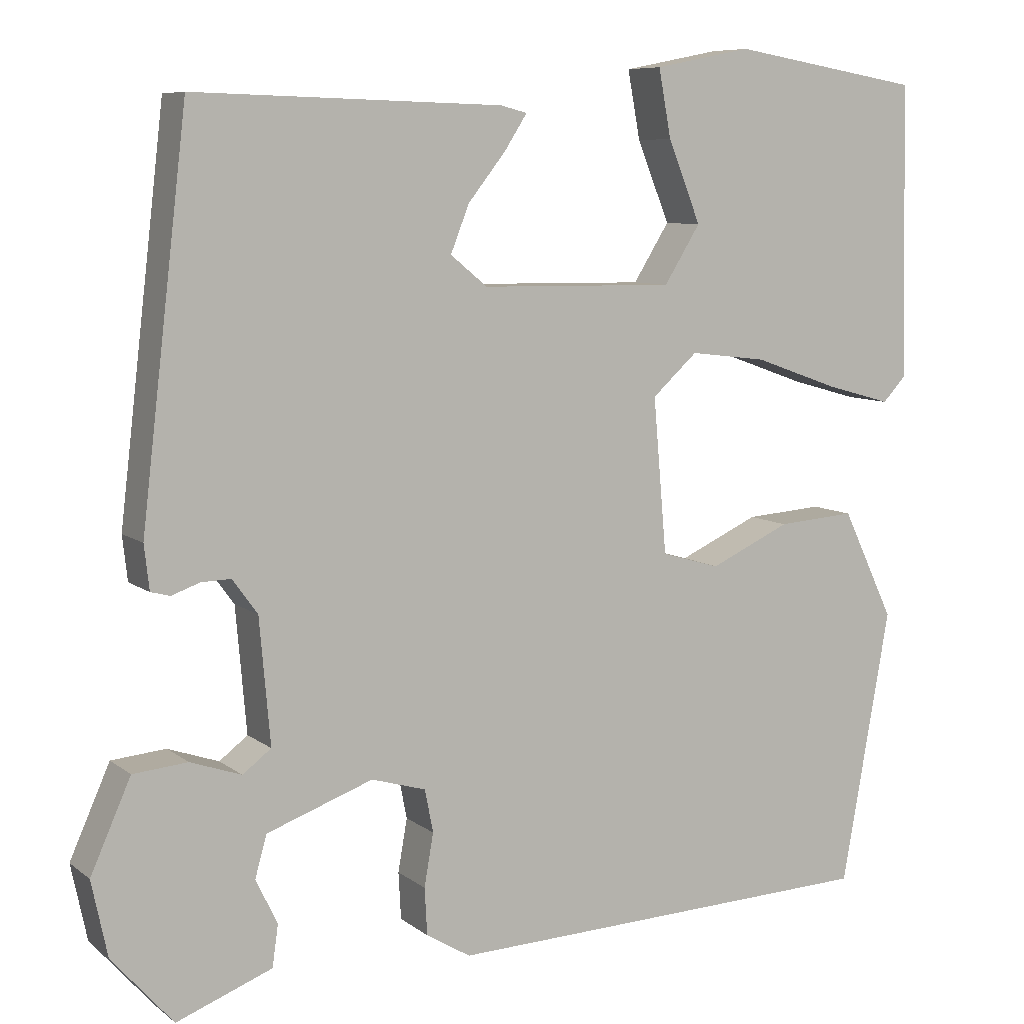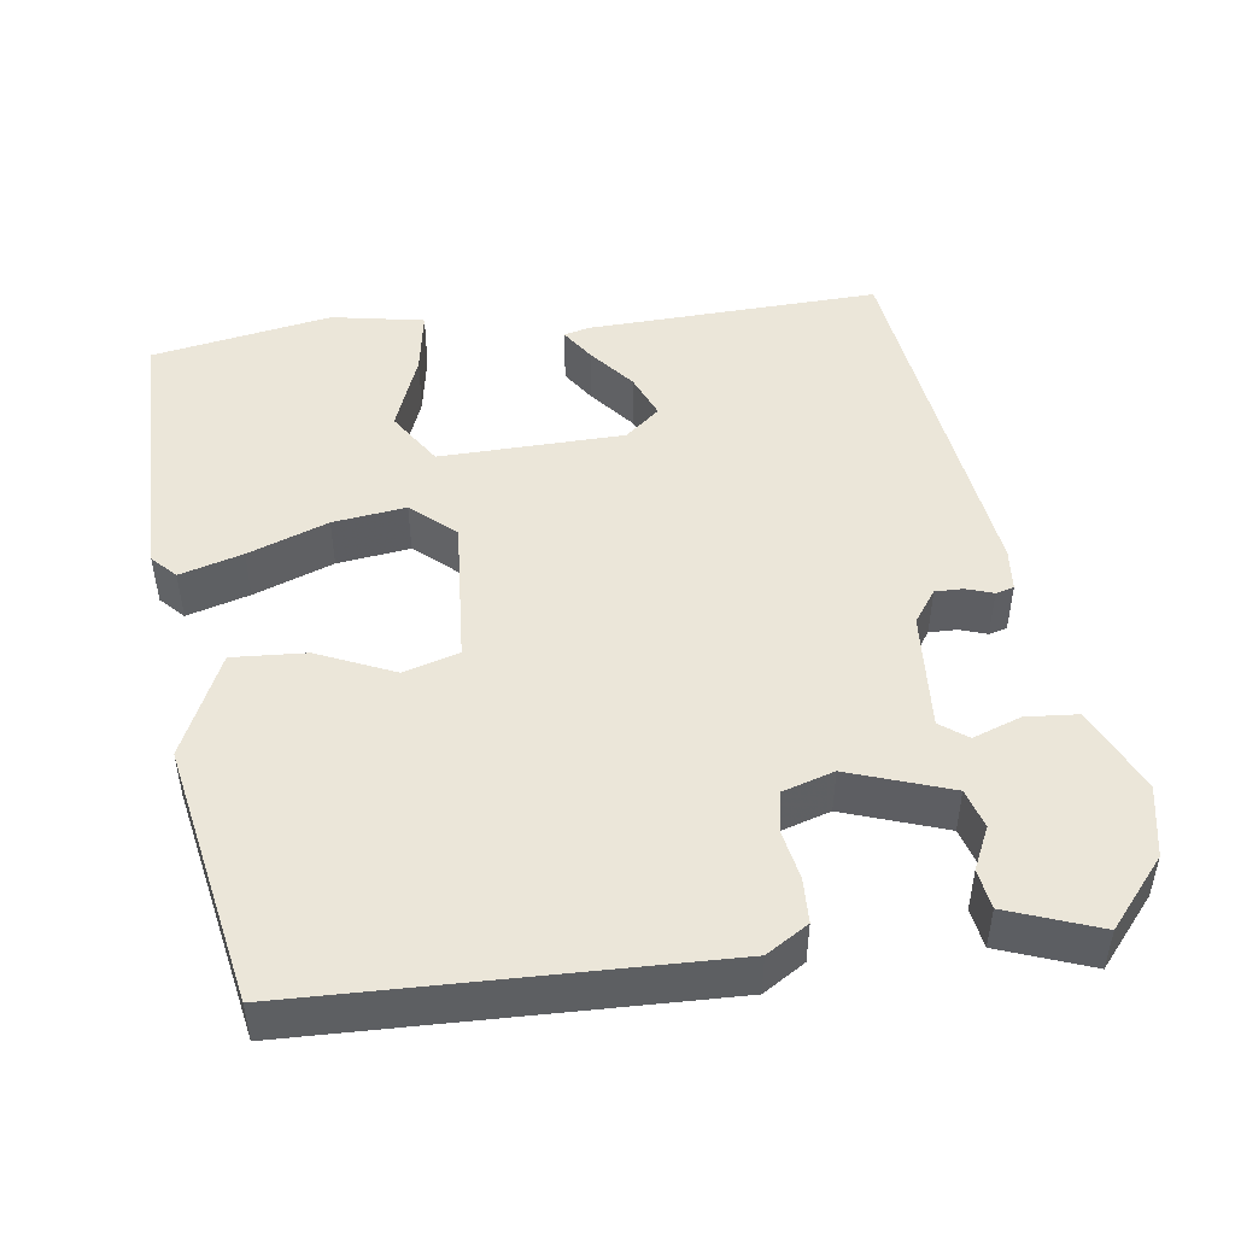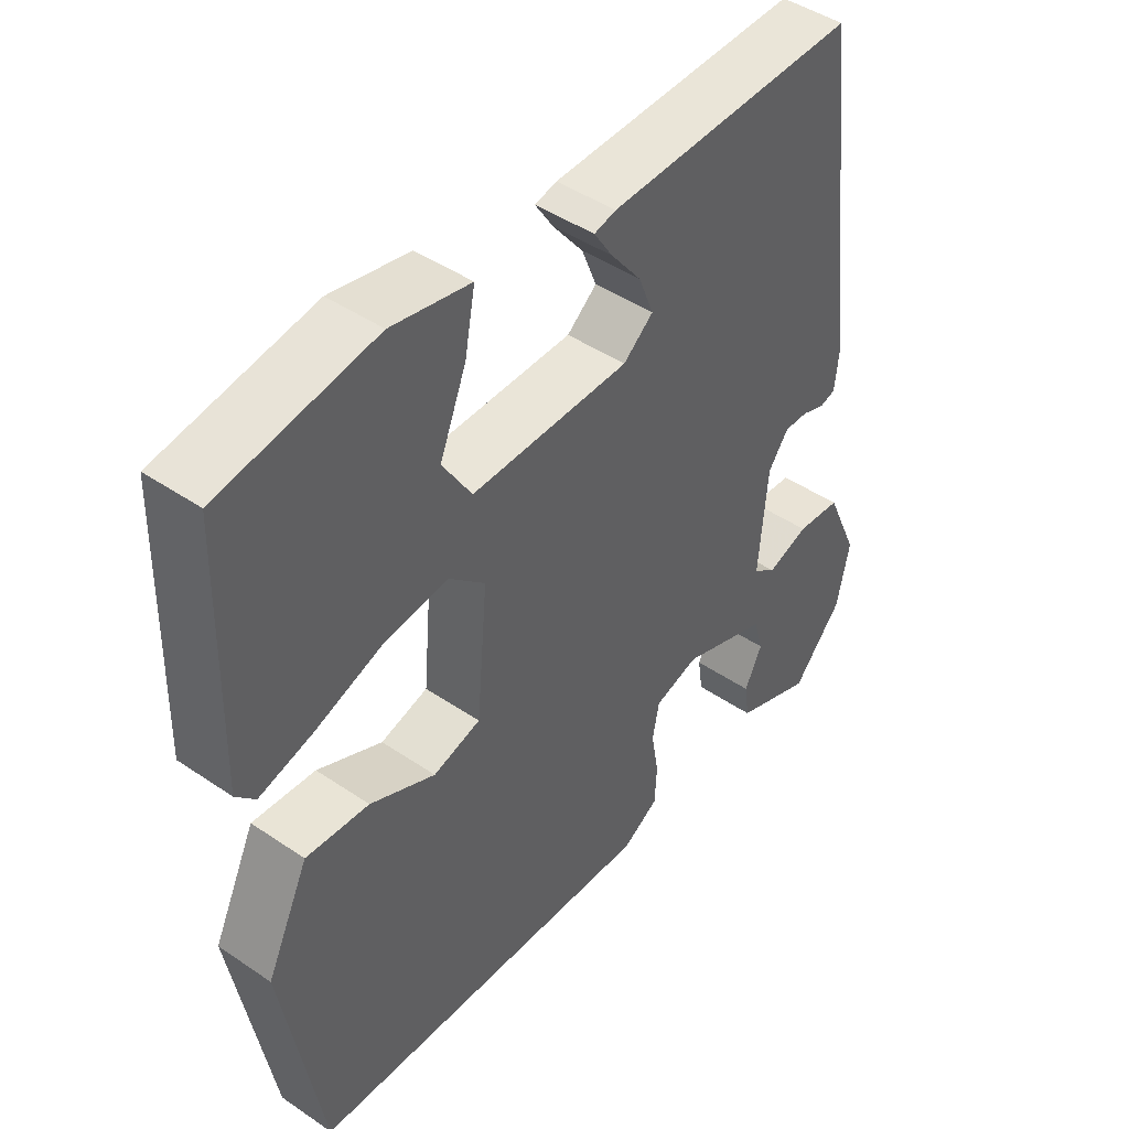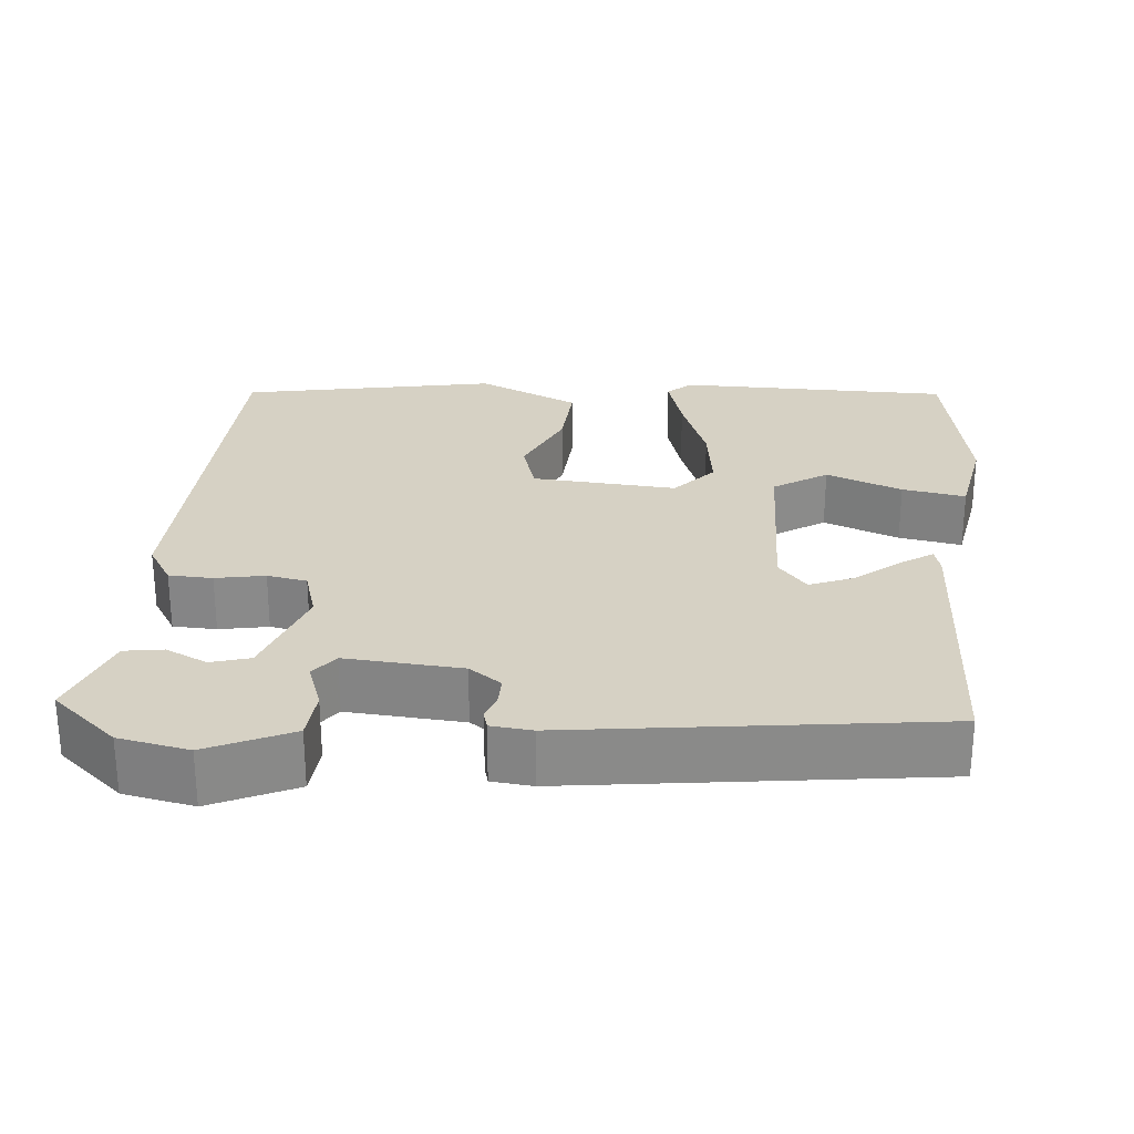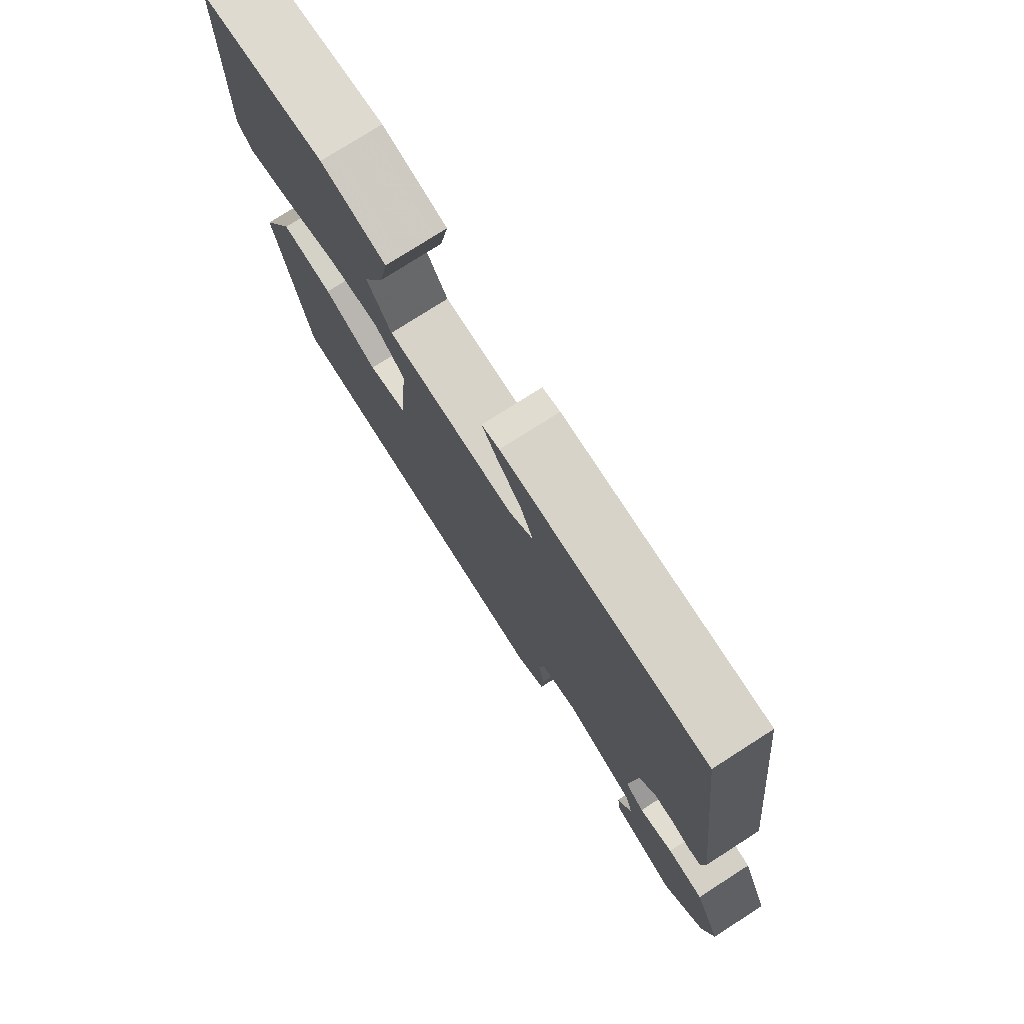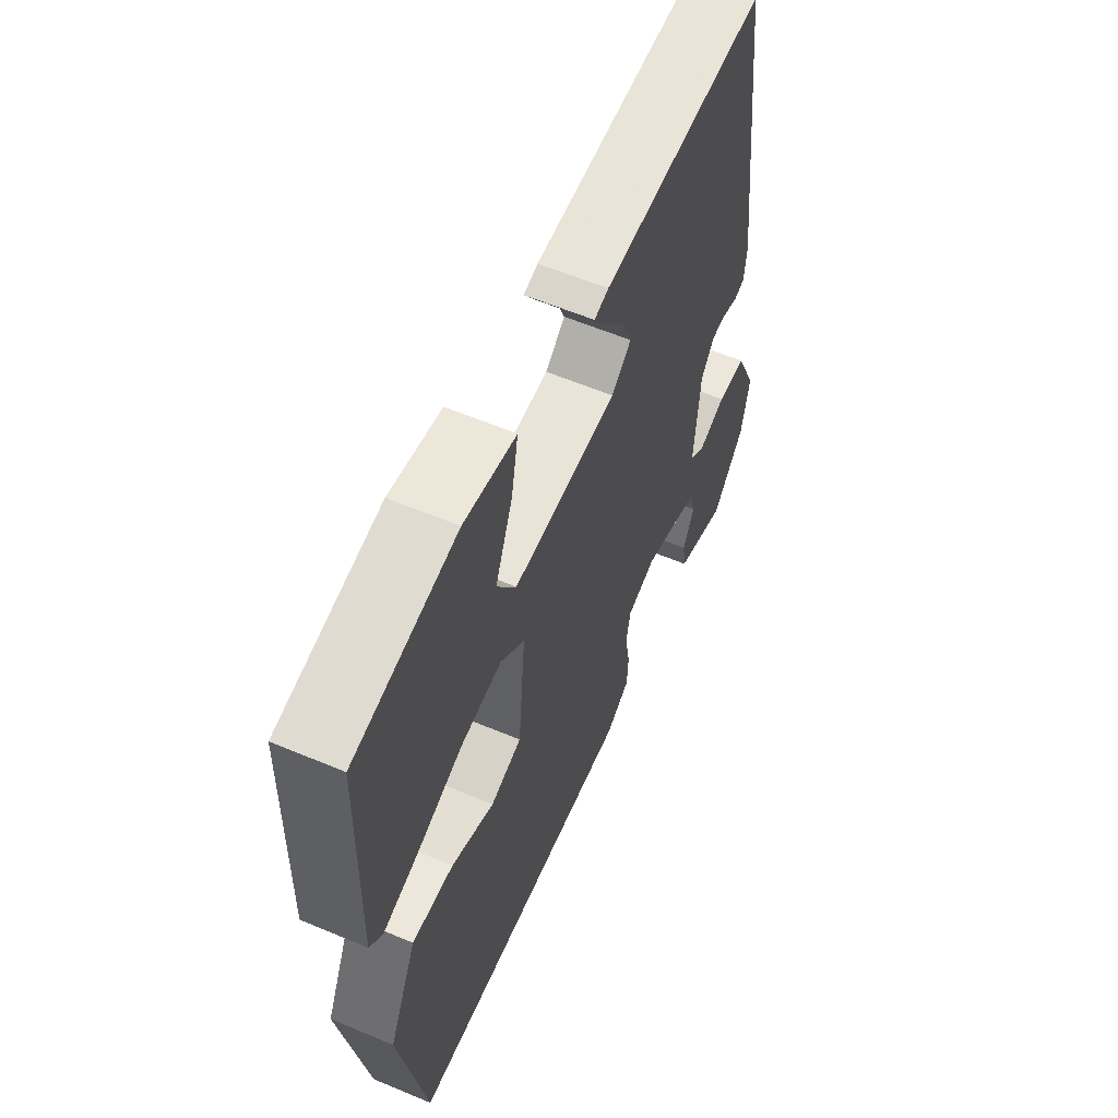
<metadata>
{"format":"obj","ext":"obj","renderer":"f3d","projection":"perspective","resolution":1024,"background":"white","views":[{"elev":7.9,"azim":-27.6,"up":"+Z"},{"elev":48.0,"azim":171.5,"up":"+Y"},{"elev":45.0,"azim":128.3,"up":"+Z"},{"elev":26.9,"azim":-85.7,"up":"+Y"},{"elev":76.8,"azim":-122.6,"up":"+Z"},{"elev":59.6,"azim":113.3,"up":"+Z"}]}
</metadata>
<code>
v -0.516 0.07 -0.444
v -0.535 0.07 -0.354
v -0.487 0.07 -0.246
v -0.422 0.07 -0.24
v -0.361 0.07 -0.261
v -0.327 0.07 -0.235
v -0.34 0.07 -0.086
v -0.37 0.07 -0.045
v -0.405 0.07 -0.046
v -0.439 0.07 -0.058
v -0.462 0.07 -0.052
v -0.468 0.07 0.001
v -0.413 0.07 0.469
v -0.045 0.07 0.459
v -0.013 0.07 0.451
v -0.04 0.07 0.409
v -0.085 0.07 0.352
v -0.107 0.07 0.296
v -0.063 0.07 0.26
v 0.169 0.07 0.257
v 0.212 0.07 0.326
v 0.173 0.07 0.423
v 0.158 0.07 0.504
v 0.274 0.07 0.527
v 0.501 0.07 0.489
v 0.509 0.07 0.138
v 0.481 0.07 0.108
v 0.402 0.07 0.13
v 0.301 0.07 0.166
v 0.209 0.07 0.177
v 0.155 0.07 0.128
v 0.171 0.07 -0.057
v 0.241 0.07 -0.077
v 0.337 0.07 -0.033
v 0.43 0.07 -0.026
v 0.492 0.07 -0.156
v 0.434 0.07 -0.484
v -0.087 0.07 -0.505
v -0.14 0.07 -0.473
v -0.143 0.07 -0.417
v -0.132 0.07 -0.354
v -0.142 0.07 -0.303
v -0.207 0.07 -0.284
v -0.334 0.07 -0.33
v -0.348 0.07 -0.38
v -0.322 0.07 -0.433
v -0.329 0.07 -0.483
v -0.443 0.07 -0.527
v -0.516 0 -0.444
v -0.535 0 -0.354
v -0.487 0 -0.246
v -0.422 0 -0.24
v -0.361 0 -0.261
v -0.327 0 -0.235
v -0.34 0 -0.086
v -0.37 0 -0.045
v -0.405 0 -0.046
v -0.439 0 -0.058
v -0.462 0 -0.052
v -0.468 0 0.001
v -0.413 0 0.469
v -0.045 0 0.459
v -0.013 0 0.451
v -0.04 0 0.409
v -0.085 0 0.352
v -0.107 0 0.296
v -0.063 0 0.26
v 0.169 0 0.257
v 0.212 0 0.326
v 0.173 0 0.423
v 0.158 0 0.504
v 0.274 0 0.527
v 0.501 0 0.489
v 0.509 0 0.138
v 0.481 0 0.108
v 0.402 0 0.13
v 0.301 0 0.166
v 0.209 0 0.177
v 0.155 0 0.128
v 0.171 0 -0.057
v 0.241 0 -0.077
v 0.337 0 -0.033
v 0.43 0 -0.026
v 0.492 0 -0.156
v 0.434 0 -0.484
v -0.087 0 -0.505
v -0.14 0 -0.473
v -0.143 0 -0.417
v -0.132 0 -0.354
v -0.142 0 -0.303
v -0.207 0 -0.284
v -0.334 0 -0.33
v -0.348 0 -0.38
v -0.322 0 -0.433
v -0.329 0 -0.483
v -0.443 0 -0.527
f 45 46 47 48
f 44 45 48 1
f 38 39 40 41
f 38 41 42
f 37 38 42
f 36 37 42
f 33 34 35 36
f 32 33 36 42
f 31 32 42 43
f 26 27 28 29
f 24 25 26 29
f 24 29 30
f 21 22 23 24
f 21 24 30 31
f 14 15 16 17
f 14 17 18
f 13 14 18
f 12 13 18 19
f 9 10 11 12
f 8 9 12 19
f 2 3 4 5
f 44 1 2 5
f 44 5 6
f 43 44 6
f 31 43 6 7
f 20 21 31
f 19 20 31
f 7 8 19 31
f 96 95 94 93
f 49 96 93 92
f 89 88 87 86
f 90 89 86
f 90 86 85
f 90 85 84
f 84 83 82 81
f 90 84 81 80
f 91 90 80 79
f 77 76 75 74
f 77 74 73 72
f 78 77 72
f 72 71 70 69
f 79 78 72 69
f 65 64 63 62
f 66 65 62
f 66 62 61
f 67 66 61 60
f 60 59 58 57
f 67 60 57 56
f 53 52 51 50
f 53 50 49 92
f 54 53 92
f 54 92 91
f 55 54 91 79
f 79 69 68
f 79 68 67
f 79 67 56 55
f 1 49 50 2
f 2 50 51 3
f 3 51 52 4
f 4 52 53 5
f 5 53 54 6
f 6 54 55 7
f 7 55 56 8
f 8 56 57 9
f 9 57 58 10
f 10 58 59 11
f 11 59 60 12
f 12 60 61 13
f 13 61 62 14
f 14 62 63 15
f 15 63 64 16
f 16 64 65 17
f 17 65 66 18
f 18 66 67 19
f 19 67 68 20
f 20 68 69 21
f 21 69 70 22
f 22 70 71 23
f 23 71 72 24
f 24 72 73 25
f 25 73 74 26
f 26 74 75 27
f 27 75 76 28
f 28 76 77 29
f 29 77 78 30
f 30 78 79 31
f 31 79 80 32
f 32 80 81 33
f 33 81 82 34
f 34 82 83 35
f 35 83 84 36
f 36 84 85 37
f 37 85 86 38
f 38 86 87 39
f 39 87 88 40
f 40 88 89 41
f 41 89 90 42
f 42 90 91 43
f 43 91 92 44
f 44 92 93 45
f 45 93 94 46
f 46 94 95 47
f 47 95 96 48
f 48 96 49 1

</code>
